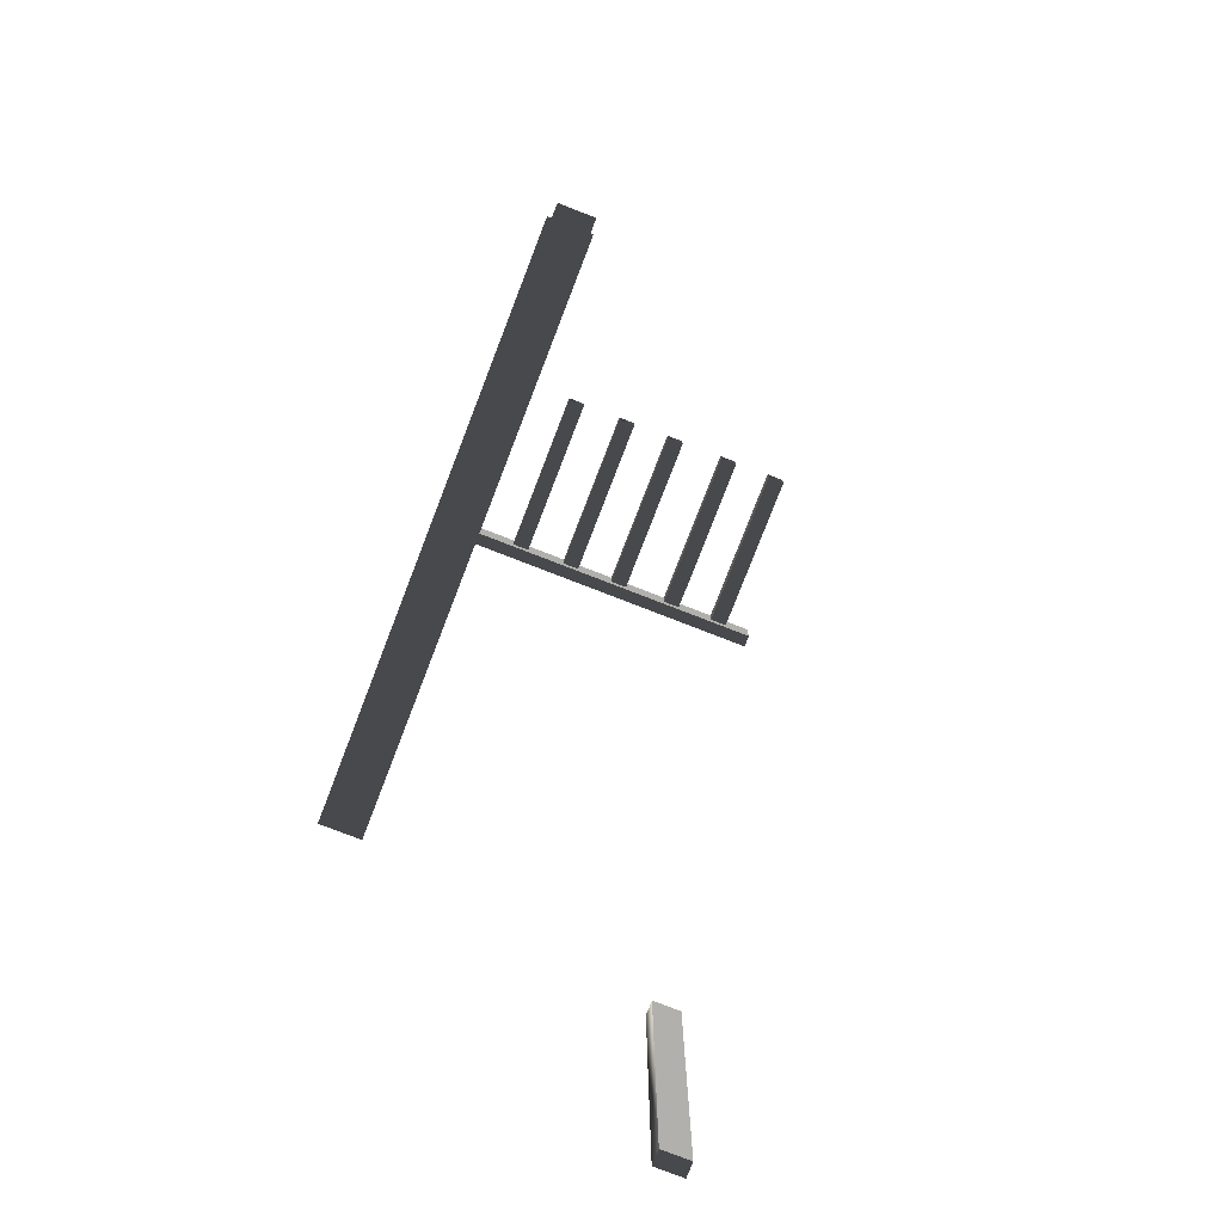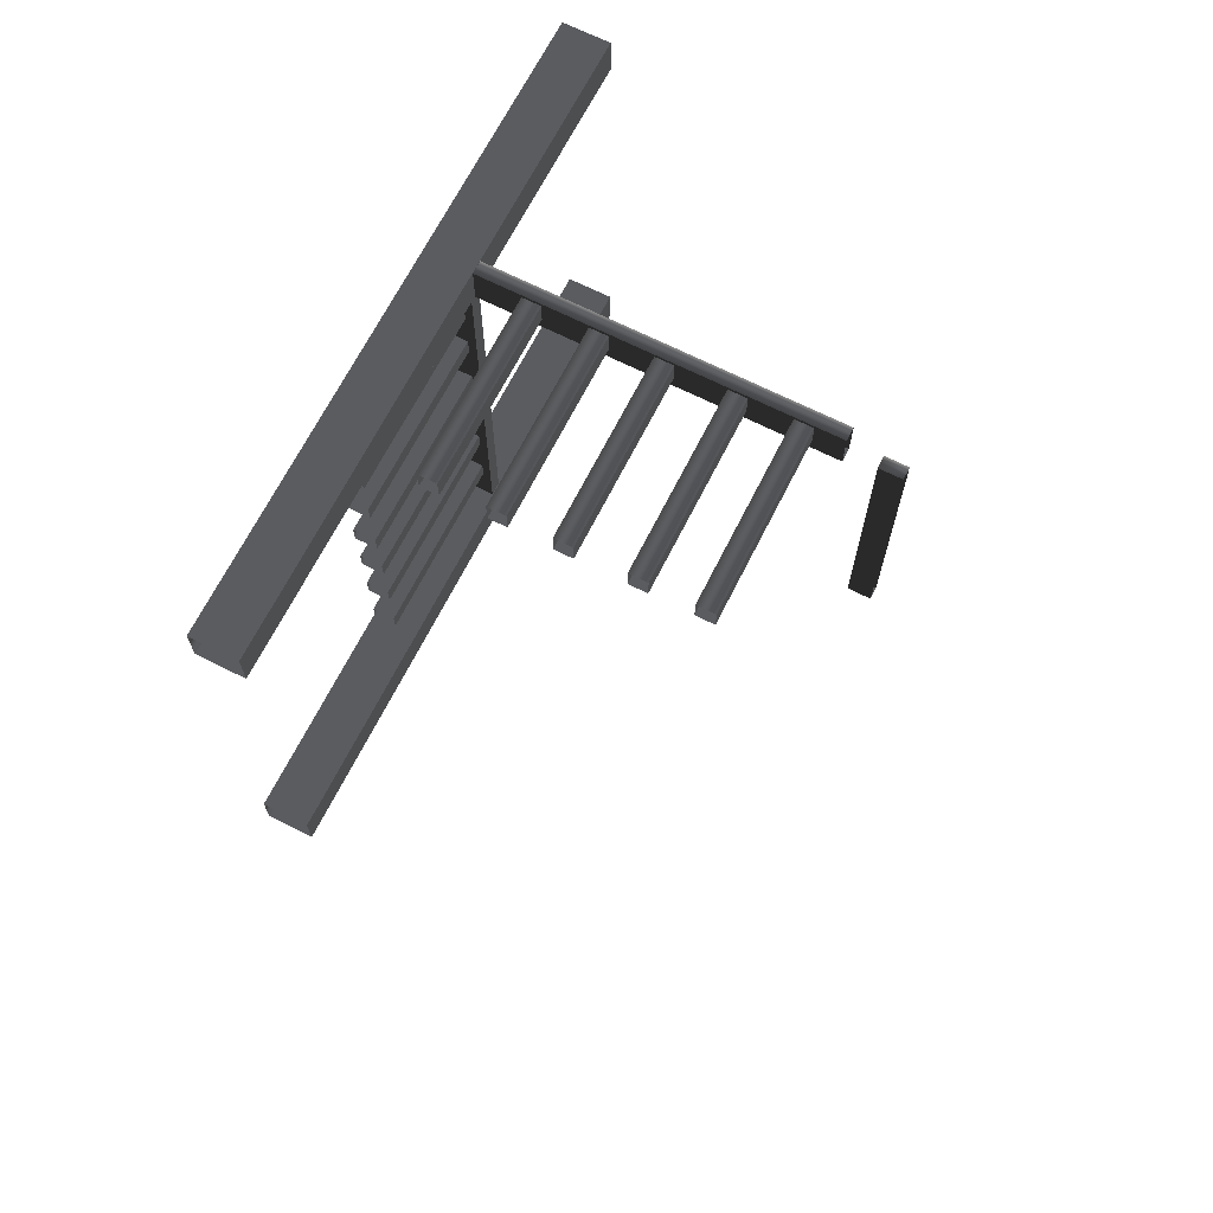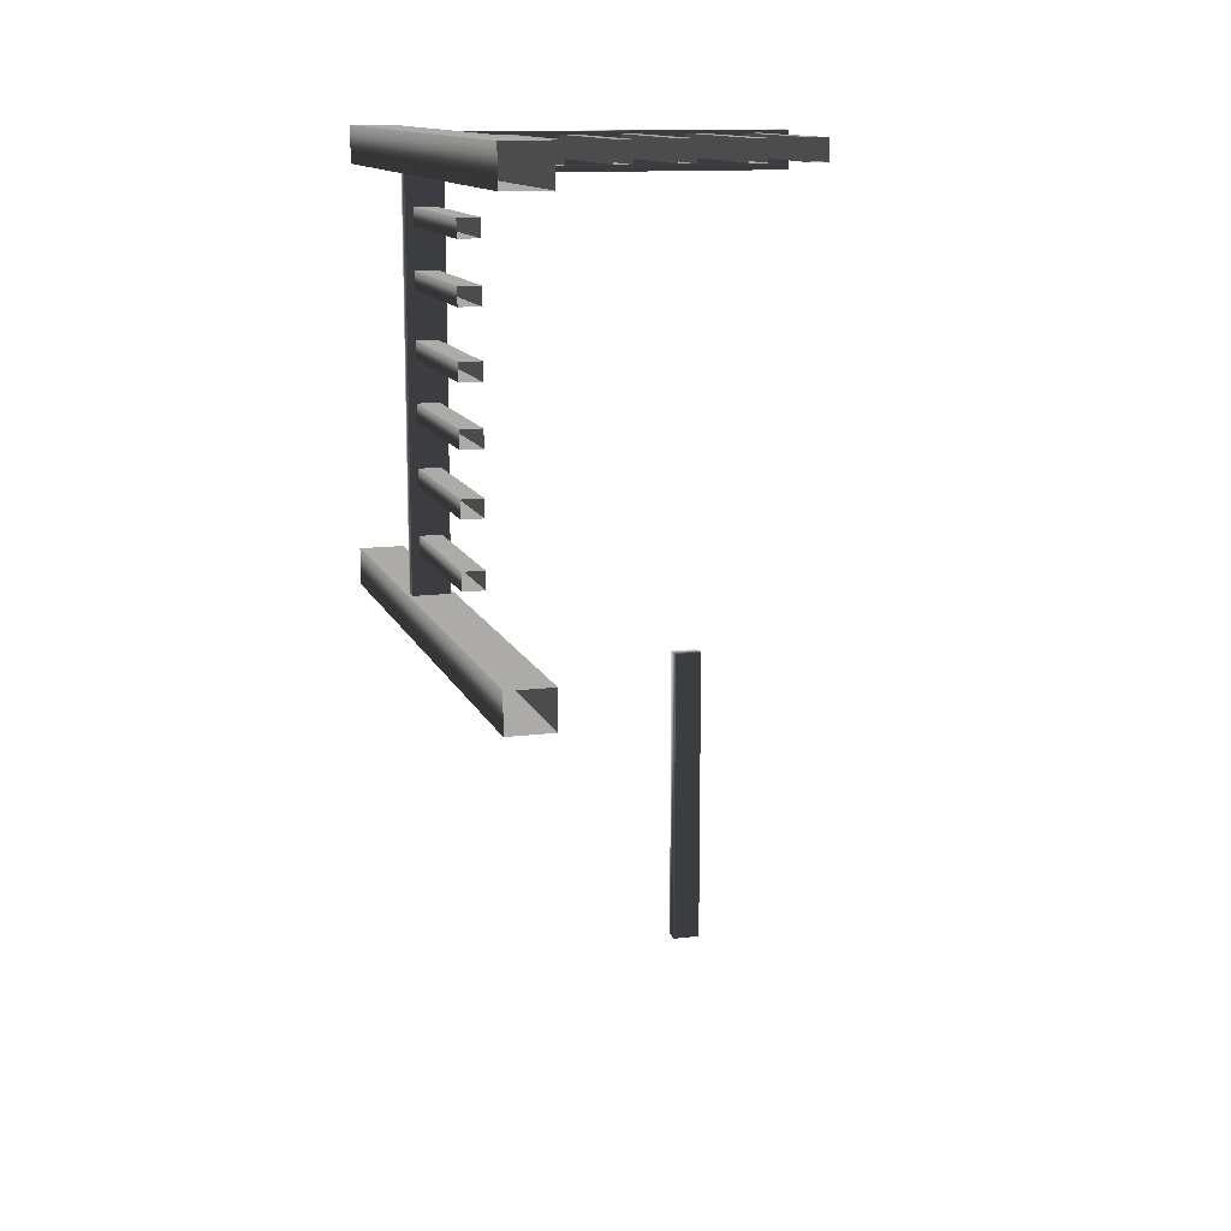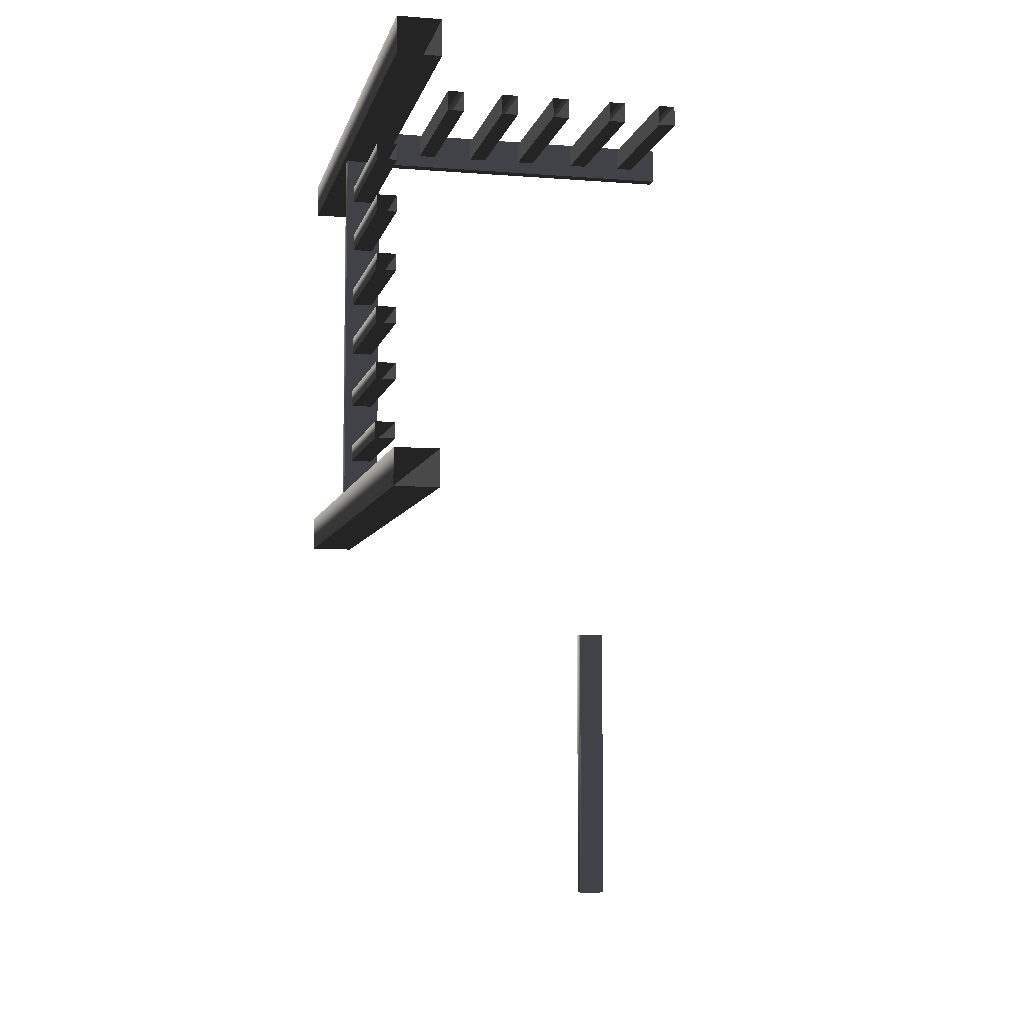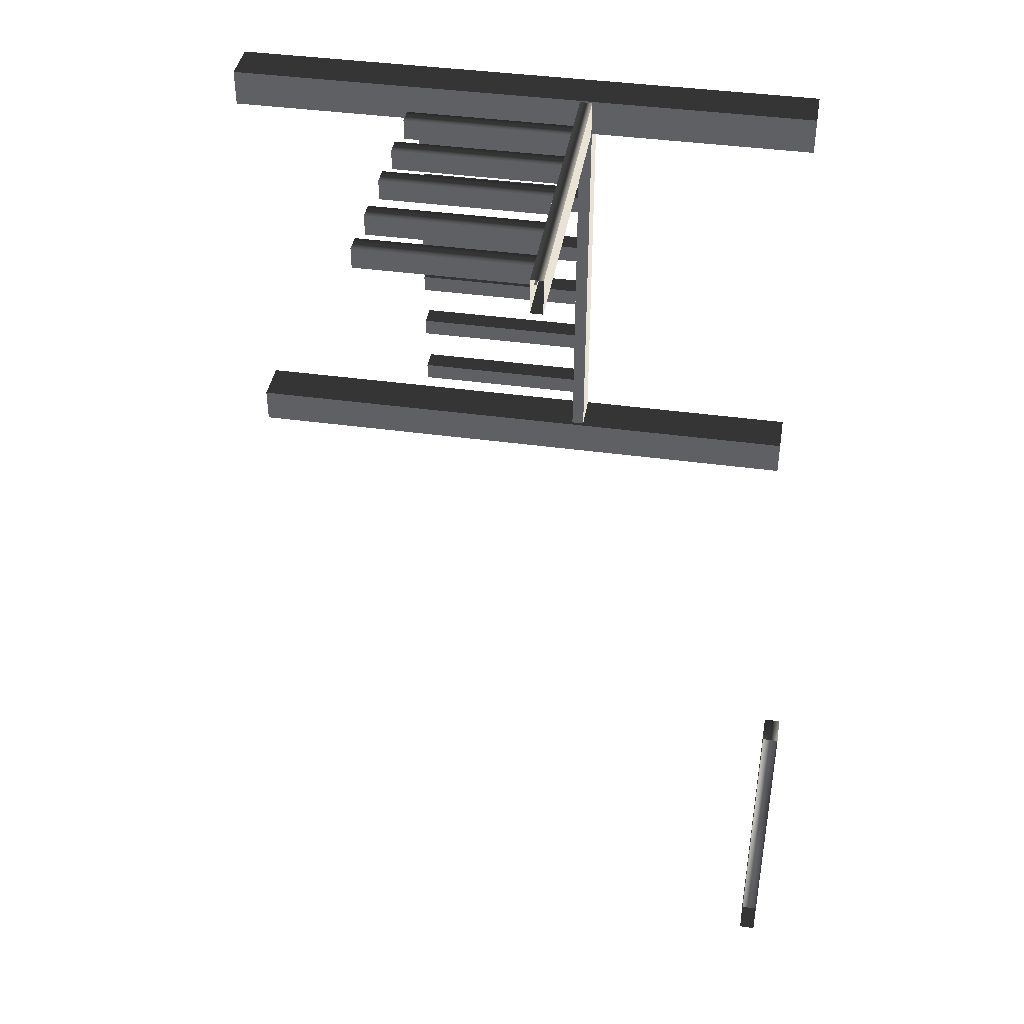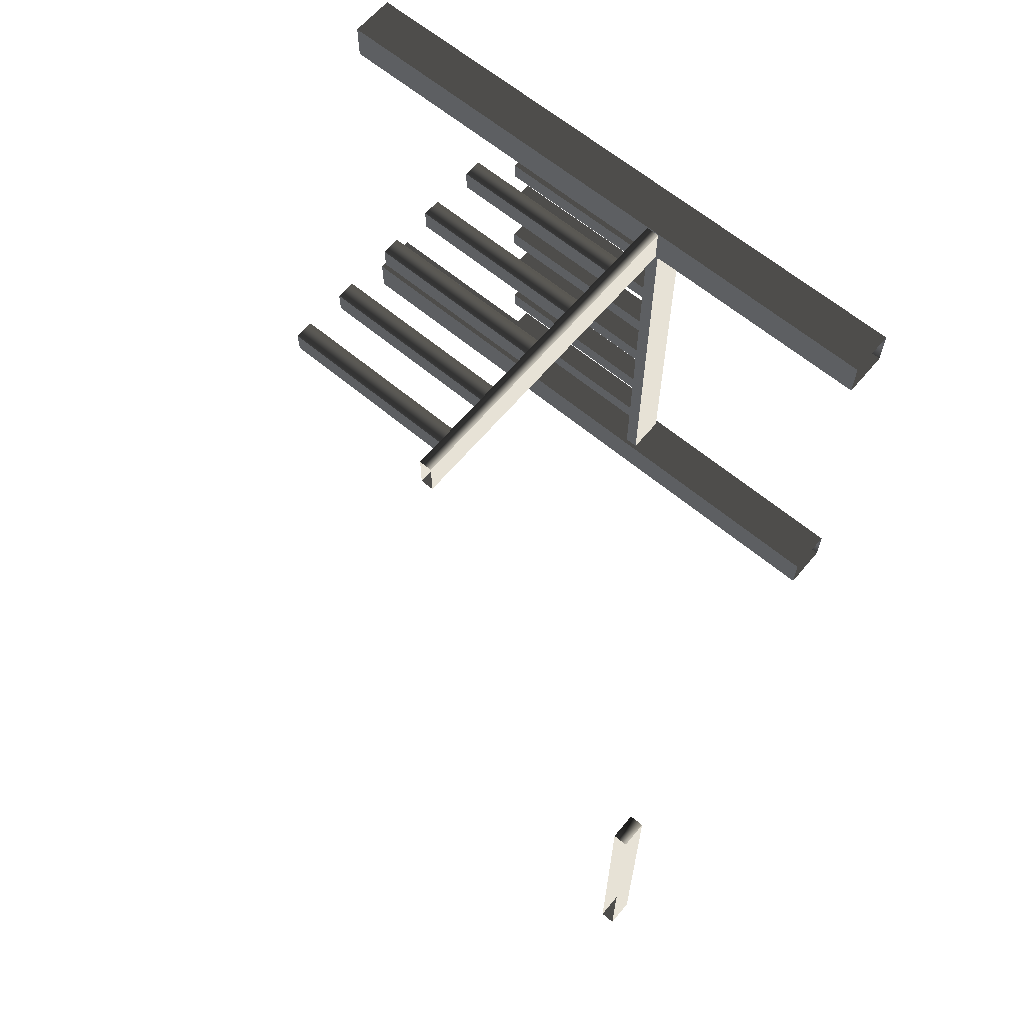
<metadata>
{"format":"obj","ext":"obj","renderer":"f3d","projection":"perspective","resolution":1024,"background":"white","views":[{"elev":-78.6,"azim":158.8,"up":"+Y"},{"elev":68.2,"azim":-153.2,"up":"+Y"},{"elev":12.7,"azim":163.5,"up":"+Y"},{"elev":-6.8,"azim":167.3,"up":"+Y"},{"elev":41.1,"azim":-80.5,"up":"+Y"},{"elev":63.6,"azim":-50.0,"up":"+Y"}]}
</metadata>
<code>
v 2.009 3.152 -2.811
v 2.009 3.152 0.332
v 2.009 3.344 0.332
v 2.009 3.344 -2.811
v 2.009 3.344 -2.811
v 2.009 3.344 0.332
v 1.777 3.344 0.332
v 1.777 3.344 -2.811
v 2.009 3.152 -2.811
v 1.777 3.152 -2.811
v 1.777 3.152 0.332
v 2.009 3.152 0.332
v 1.777 3.152 -2.811
v 1.777 3.344 -2.811
v 1.777 3.344 0.332
v 1.777 3.152 0.332
v 2.009 0.9628 -2.811
v 2.009 0.9628 0.332
v 2.009 1.155 0.332
v 2.009 1.155 -2.811
v 2.009 1.155 -2.811
v 2.009 1.155 0.332
v 1.777 1.155 0.332
v 1.777 1.155 -2.811
v 2.009 0.9628 -2.811
v 1.777 0.9628 -2.811
v 1.777 0.9628 0.332
v 2.009 0.9628 0.332
v 1.777 0.9628 -2.811
v 1.777 1.155 -2.811
v 1.777 1.155 0.332
v 1.777 0.9628 0.332
v 1.988 1.021 -0.8521
v 1.988 3.162 -0.8521
v 1.988 3.162 -0.9173
v 1.988 1.021 -0.9173
v 1.988 1.021 -0.9173
v 1.988 3.162 -0.9173
v 1.798 3.162 -0.9173
v 1.798 1.021 -0.9173
v 1.988 1.021 -0.8521
v 1.798 1.021 -0.8521
v 1.798 3.162 -0.8521
v 1.988 3.162 -0.8521
v 1.798 1.021 -0.8521
v 1.798 1.021 -0.9173
v 1.798 3.162 -0.9173
v 1.798 3.162 -0.8521
v 1.948 2.906 -1.809
v 1.948 2.906 -0.9068
v 1.948 2.997 -0.9068
v 1.948 2.997 -1.809
v 1.948 2.997 -1.809
v 1.948 2.997 -0.9068
v 1.838 2.997 -0.9068
v 1.838 2.997 -1.809
v 1.948 2.906 -1.809
v 1.838 2.906 -1.809
v 1.838 2.906 -0.9068
v 1.948 2.906 -0.9068
v 1.838 2.906 -1.809
v 1.838 2.997 -1.809
v 1.838 2.997 -0.9068
v 1.838 2.906 -0.9068
v 1.948 2.614 -1.809
v 1.948 2.614 -0.9068
v 1.948 2.704 -0.9068
v 1.948 2.704 -1.809
v 1.948 2.704 -1.809
v 1.948 2.704 -0.9068
v 1.838 2.704 -0.9068
v 1.838 2.704 -1.809
v 1.948 2.614 -1.809
v 1.838 2.614 -1.809
v 1.838 2.614 -0.9068
v 1.948 2.614 -0.9068
v 1.838 2.614 -1.809
v 1.838 2.704 -1.809
v 1.838 2.704 -0.9068
v 1.838 2.614 -0.9068
v 1.948 2.286 -1.809
v 1.948 2.286 -0.9068
v 1.948 2.377 -0.9068
v 1.948 2.377 -1.809
v 1.948 2.377 -1.809
v 1.948 2.377 -0.9068
v 1.838 2.377 -0.9068
v 1.838 2.377 -1.809
v 1.948 2.286 -1.809
v 1.838 2.286 -1.809
v 1.838 2.286 -0.9068
v 1.948 2.286 -0.9068
v 1.838 2.286 -1.809
v 1.838 2.377 -1.809
v 1.838 2.377 -0.9068
v 1.838 2.286 -0.9068
v 1.946 1.991 -1.807
v 1.946 1.991 -0.9044
v 1.946 2.082 -0.9044
v 1.946 2.082 -1.807
v 1.946 2.082 -1.807
v 1.946 2.082 -0.9044
v 1.837 2.082 -0.9044
v 1.837 2.082 -1.807
v 1.946 1.991 -1.807
v 1.837 1.991 -1.807
v 1.837 1.991 -0.9044
v 1.946 1.991 -0.9044
v 1.837 1.991 -1.807
v 1.837 2.082 -1.807
v 1.837 2.082 -0.9044
v 1.837 1.991 -0.9044
v 1.946 1.681 -1.807
v 1.946 1.681 -0.9044
v 1.946 1.772 -0.9044
v 1.946 1.772 -1.807
v 1.946 1.772 -1.807
v 1.946 1.772 -0.9044
v 1.837 1.772 -0.9044
v 1.837 1.772 -1.807
v 1.946 1.681 -1.807
v 1.837 1.681 -1.807
v 1.837 1.681 -0.9044
v 1.946 1.681 -0.9044
v 1.837 1.681 -1.807
v 1.837 1.772 -1.807
v 1.837 1.772 -0.9044
v 1.837 1.681 -0.9044
v 1.946 1.356 -1.807
v 1.946 1.356 -0.9044
v 1.946 1.447 -0.9044
v 1.946 1.447 -1.807
v 1.946 1.447 -1.807
v 1.946 1.447 -0.9044
v 1.837 1.447 -0.9044
v 1.837 1.447 -1.807
v 1.946 1.356 -1.807
v 1.837 1.356 -1.807
v 1.837 1.356 -0.9044
v 1.946 1.356 -0.9044
v 1.837 1.356 -1.807
v 1.837 1.447 -1.807
v 1.837 1.447 -0.9044
v 1.837 1.356 -0.9044
v 1.814 3.337 -0.8521
v 0.1012 3.337 -0.8521
v 0.1012 3.337 -0.9173
v 1.814 3.337 -0.9173
v 1.814 3.337 -0.9173
v 0.1012 3.337 -0.9173
v 0.1012 3.146 -0.9173
v 1.814 3.146 -0.9173
v 1.814 3.337 -0.8521
v 1.814 3.146 -0.8521
v 0.1012 3.146 -0.8521
v 0.1012 3.337 -0.8521
v 1.814 3.146 -0.8521
v 1.814 3.146 -0.9173
v 0.1012 3.146 -0.9173
v 0.1012 3.146 -0.8521
v 0.3318 3.322 -1.809
v 0.3318 3.322 -0.9068
v 0.2411 3.322 -0.9068
v 0.2411 3.322 -1.809
v 0.2411 3.322 -1.809
v 0.2411 3.322 -0.9068
v 0.2411 3.212 -0.9068
v 0.2411 3.212 -1.809
v 0.3318 3.322 -1.809
v 0.3318 3.212 -1.809
v 0.3318 3.212 -0.9068
v 0.3318 3.322 -0.9068
v 0.3318 3.212 -1.809
v 0.2411 3.212 -1.809
v 0.2411 3.212 -0.9068
v 0.3318 3.212 -0.9068
v 0.6241 3.322 -1.809
v 0.6241 3.322 -0.9068
v 0.5334 3.322 -0.9068
v 0.5334 3.322 -1.809
v 0.5334 3.322 -1.809
v 0.5334 3.322 -0.9068
v 0.5334 3.212 -0.9068
v 0.5334 3.212 -1.809
v 0.6241 3.322 -1.809
v 0.6241 3.212 -1.809
v 0.6241 3.212 -0.9068
v 0.6241 3.322 -0.9068
v 0.6241 3.212 -1.809
v 0.5334 3.212 -1.809
v 0.5334 3.212 -0.9068
v 0.6241 3.212 -0.9068
v 0.9512 3.322 -1.809
v 0.9512 3.322 -0.9068
v 0.8604 3.322 -0.9068
v 0.8604 3.322 -1.809
v 0.8604 3.322 -1.809
v 0.8604 3.322 -0.9068
v 0.8604 3.212 -0.9068
v 0.8604 3.212 -1.809
v 0.9512 3.322 -1.809
v 0.9512 3.212 -1.809
v 0.9512 3.212 -0.9068
v 0.9512 3.322 -0.9068
v 0.9512 3.212 -1.809
v 0.8604 3.212 -1.809
v 0.8604 3.212 -0.9068
v 0.9512 3.212 -0.9068
v 1.247 3.32 -1.807
v 1.247 3.321 -0.9044
v 1.156 3.321 -0.9044
v 1.156 3.32 -1.807
v 1.156 3.32 -1.807
v 1.156 3.321 -0.9044
v 1.156 3.211 -0.9044
v 1.156 3.211 -1.807
v 1.247 3.32 -1.807
v 1.247 3.211 -1.807
v 1.247 3.211 -0.9044
v 1.247 3.321 -0.9044
v 1.247 3.211 -1.807
v 1.156 3.211 -1.807
v 1.156 3.211 -0.9044
v 1.247 3.211 -0.9044
v 1.554 3.32 -1.807
v 1.554 3.321 -0.9044
v 1.463 3.321 -0.9044
v 1.463 3.32 -1.807
v 1.463 3.32 -1.807
v 1.463 3.321 -0.9044
v 1.463 3.211 -0.9044
v 1.463 3.211 -1.807
v 1.554 3.32 -1.807
v 1.554 3.211 -1.807
v 1.554 3.211 -0.9044
v 1.554 3.321 -0.9044
v 1.554 3.211 -1.807
v 1.463 3.211 -1.807
v 1.463 3.211 -0.9044
v 1.554 3.211 -0.9044
v 0.2287 -1.241 0.4904
v 0.2287 0.4396 0.4904
v 0.2287 0.4396 0.4102
v 0.2287 -1.241 0.4102
v 0.2287 -1.241 0.4102
v 0.2287 0.4396 0.4102
v 0.07894 0.4396 0.4102
v 0.07894 -1.241 0.4102
v 0.2287 -1.241 0.4904
v 0.07894 -1.241 0.4904
v 0.07894 0.4396 0.4904
v 0.2287 0.4396 0.4904
v 0.2287 0.4396 0.4904
v 0.07894 0.4396 0.4904
v 0.07894 0.4396 0.4102
v 0.2287 0.4396 0.4102
v 0.2287 -1.241 0.4904
v 0.2287 -1.241 0.4102
v 0.07894 -1.241 0.4102
v 0.07894 -1.241 0.4904
g Building_small_t1.043_35361_185
f 1 3 2
f 1 4 3
f 5 7 6
f 5 8 7
f 9 11 10
f 9 12 11
f 13 15 14
f 13 16 15
f 17 19 18
f 17 20 19
f 21 23 22
f 21 24 23
f 25 27 26
f 25 28 27
f 29 31 30
f 29 32 31
f 33 35 34
f 33 36 35
f 37 39 38
f 37 40 39
f 41 43 42
f 41 44 43
f 45 47 46
f 45 48 47
f 49 51 50
f 49 52 51
f 53 55 54
f 53 56 55
f 57 59 58
f 57 60 59
f 61 63 62
f 61 64 63
f 65 67 66
f 65 68 67
f 69 71 70
f 69 72 71
f 73 75 74
f 73 76 75
f 77 79 78
f 77 80 79
f 81 83 82
f 81 84 83
f 85 87 86
f 85 88 87
f 89 91 90
f 89 92 91
f 93 95 94
f 93 96 95
f 97 99 98
f 97 100 99
f 101 103 102
f 101 104 103
f 105 107 106
f 105 108 107
f 109 111 110
f 109 112 111
f 113 115 114
f 113 116 115
f 117 119 118
f 117 120 119
f 121 123 122
f 121 124 123
f 125 127 126
f 125 128 127
f 129 131 130
f 129 132 131
f 133 135 134
f 133 136 135
f 137 139 138
f 137 140 139
f 141 143 142
f 141 144 143
f 145 147 146
f 145 148 147
f 149 151 150
f 149 152 151
f 153 155 154
f 153 156 155
f 157 159 158
f 157 160 159
f 161 163 162
f 161 164 163
f 165 167 166
f 165 168 167
f 169 171 170
f 169 172 171
f 173 175 174
f 173 176 175
f 177 179 178
f 177 180 179
f 181 183 182
f 181 184 183
f 185 187 186
f 185 188 187
f 189 191 190
f 189 192 191
f 193 195 194
f 193 196 195
f 197 199 198
f 197 200 199
f 201 203 202
f 201 204 203
f 205 207 206
f 205 208 207
f 209 211 210
f 209 212 211
f 213 215 214
f 213 216 215
f 217 219 218
f 217 220 219
f 221 223 222
f 221 224 223
f 225 227 226
f 225 228 227
f 229 231 230
f 229 232 231
f 233 235 234
f 233 236 235
f 237 239 238
f 237 240 239
f 241 243 242
f 241 244 243
f 245 247 246
f 245 248 247
f 249 251 250
f 249 252 251
f 253 255 254
f 253 256 255
f 257 259 258
f 257 260 259

</code>
